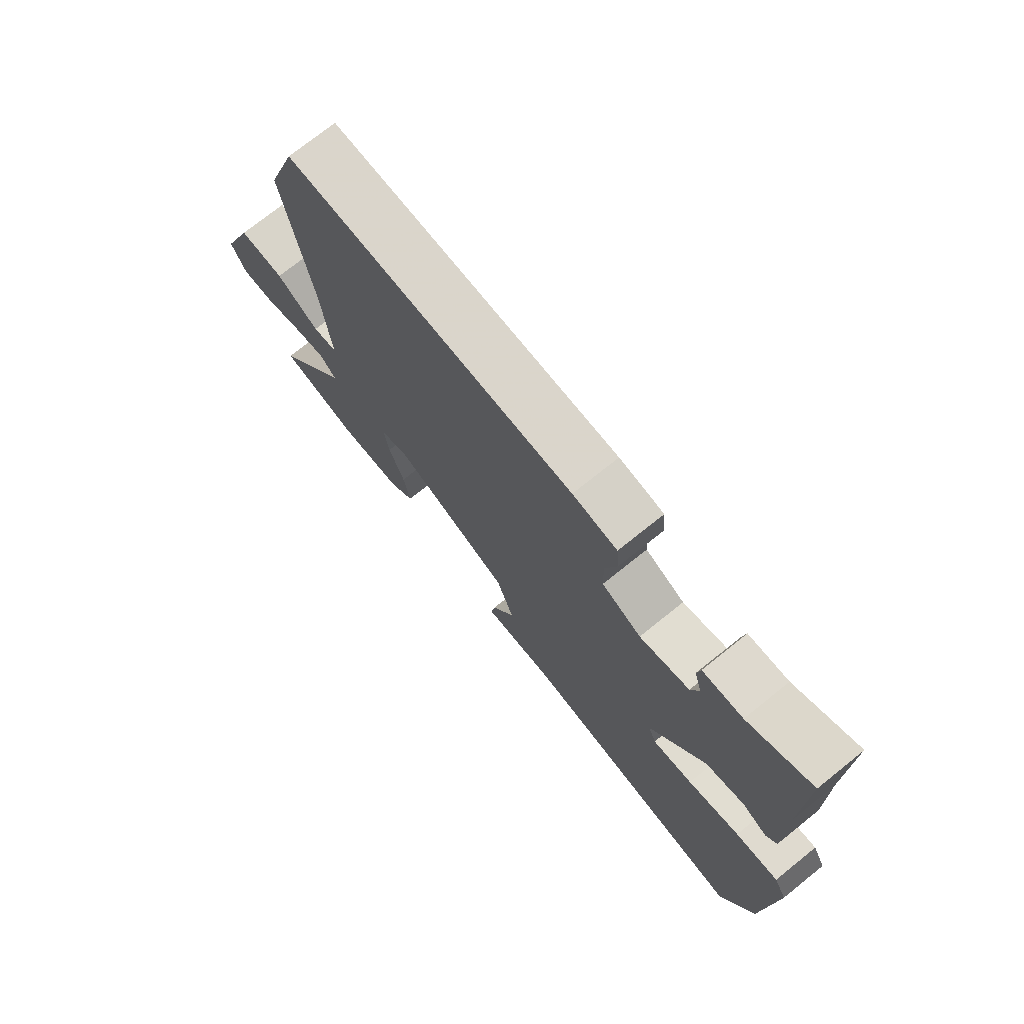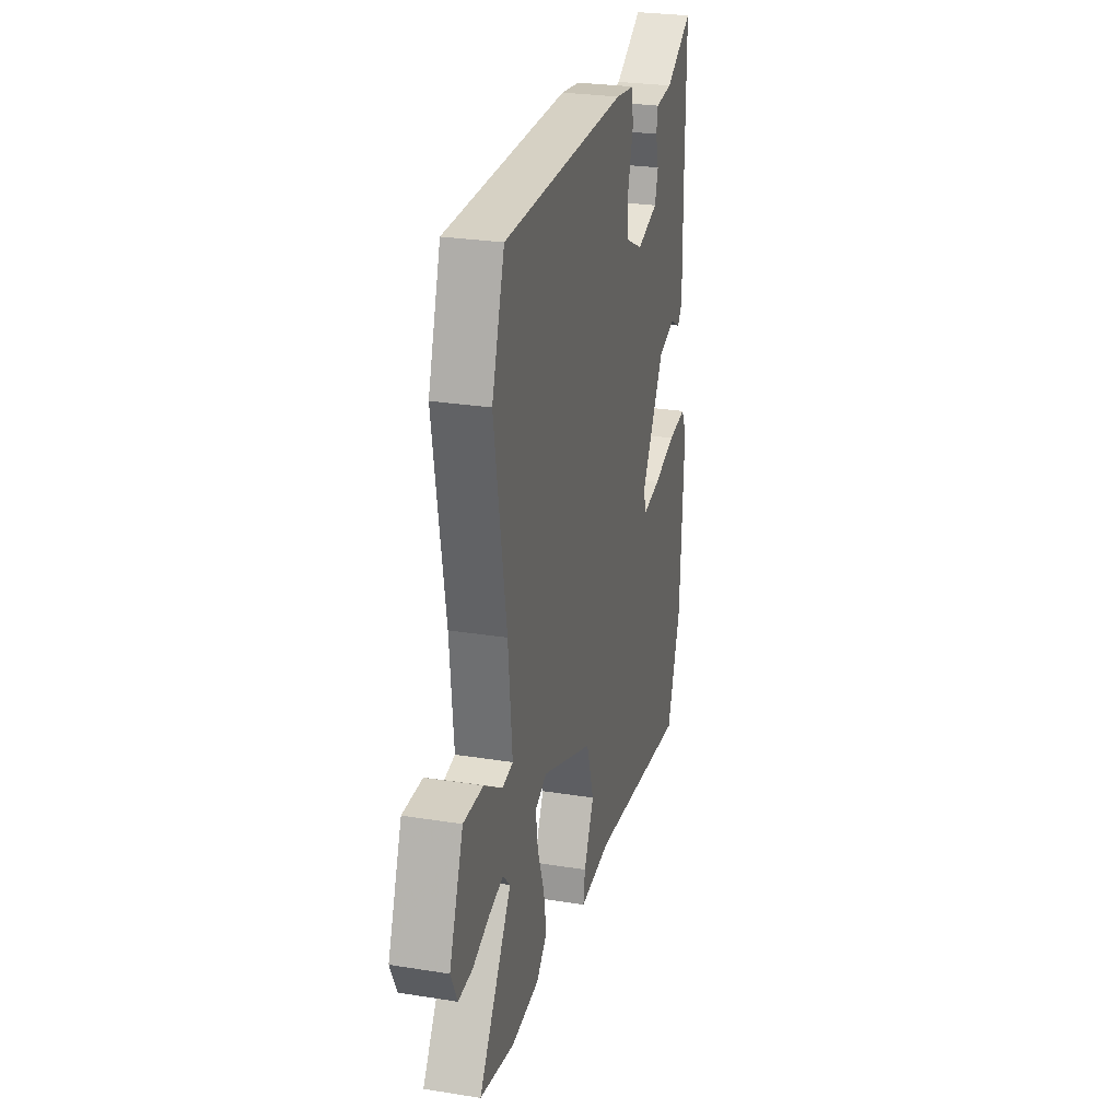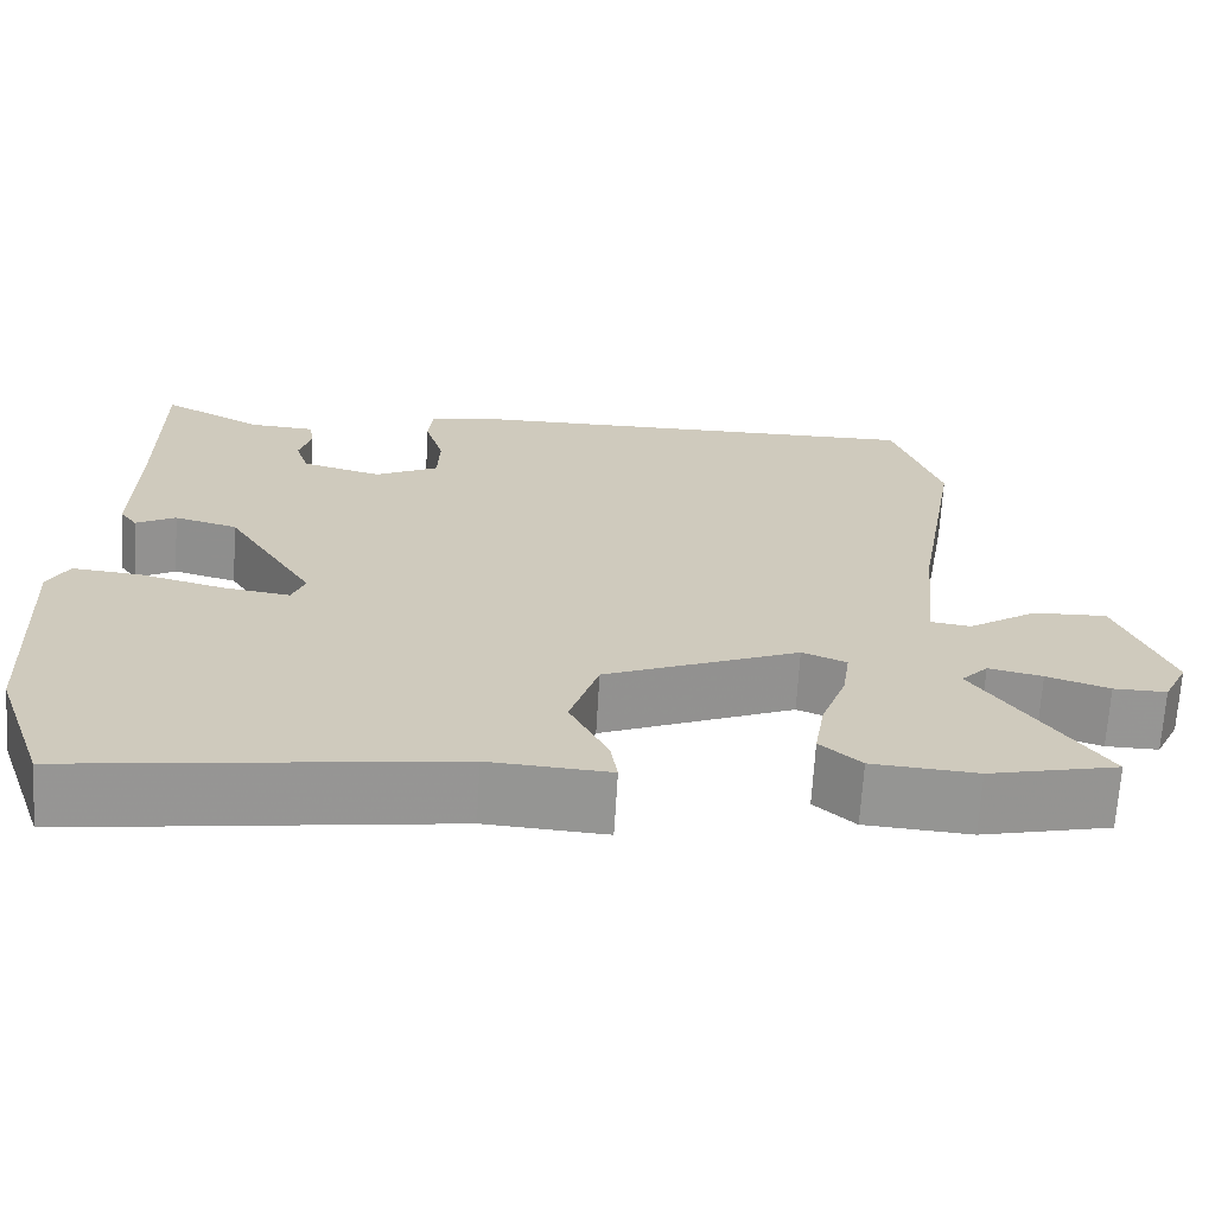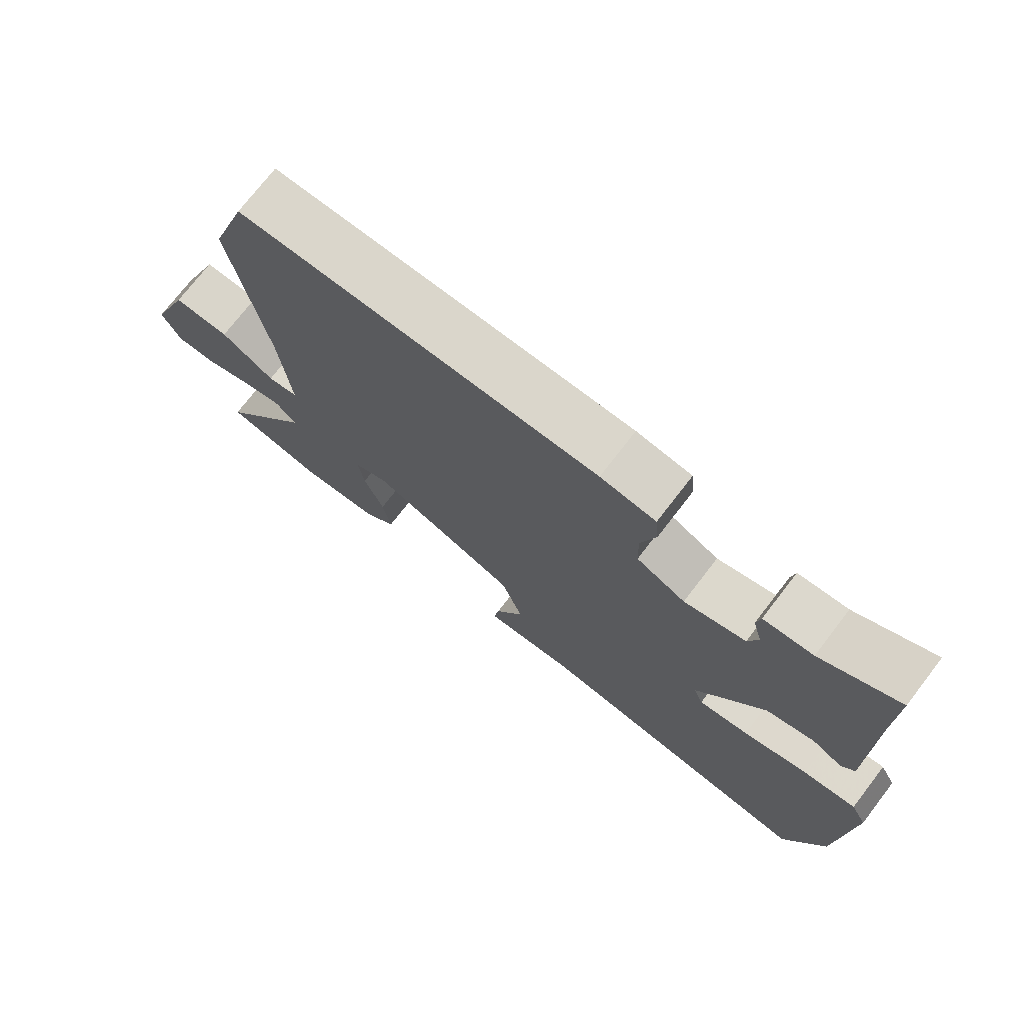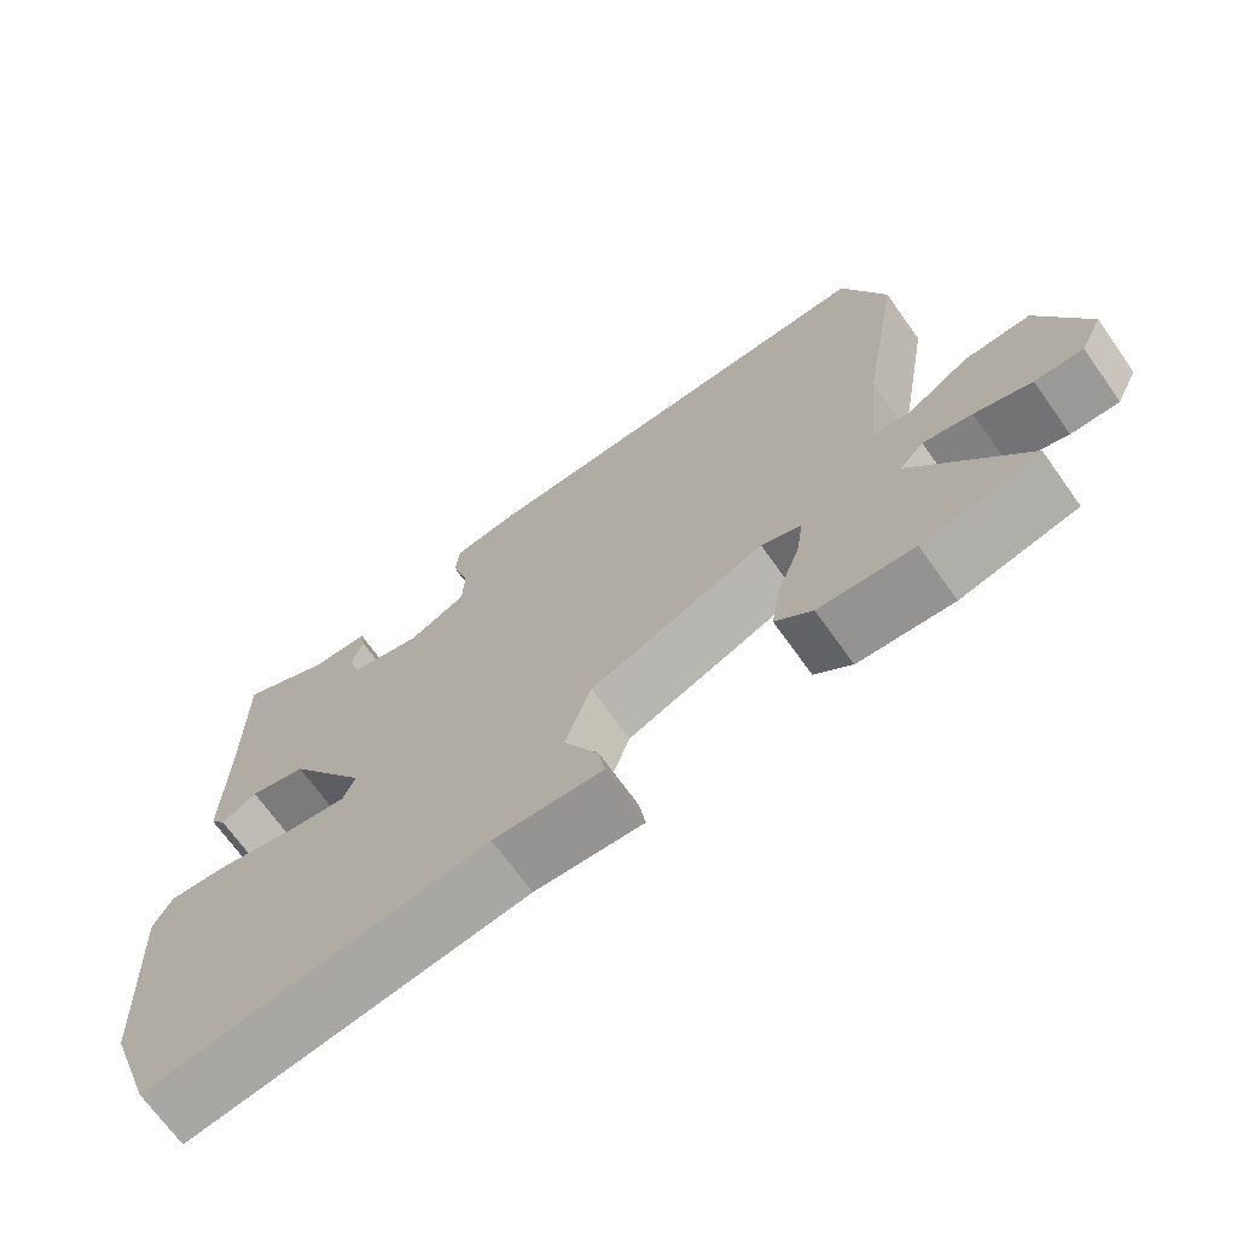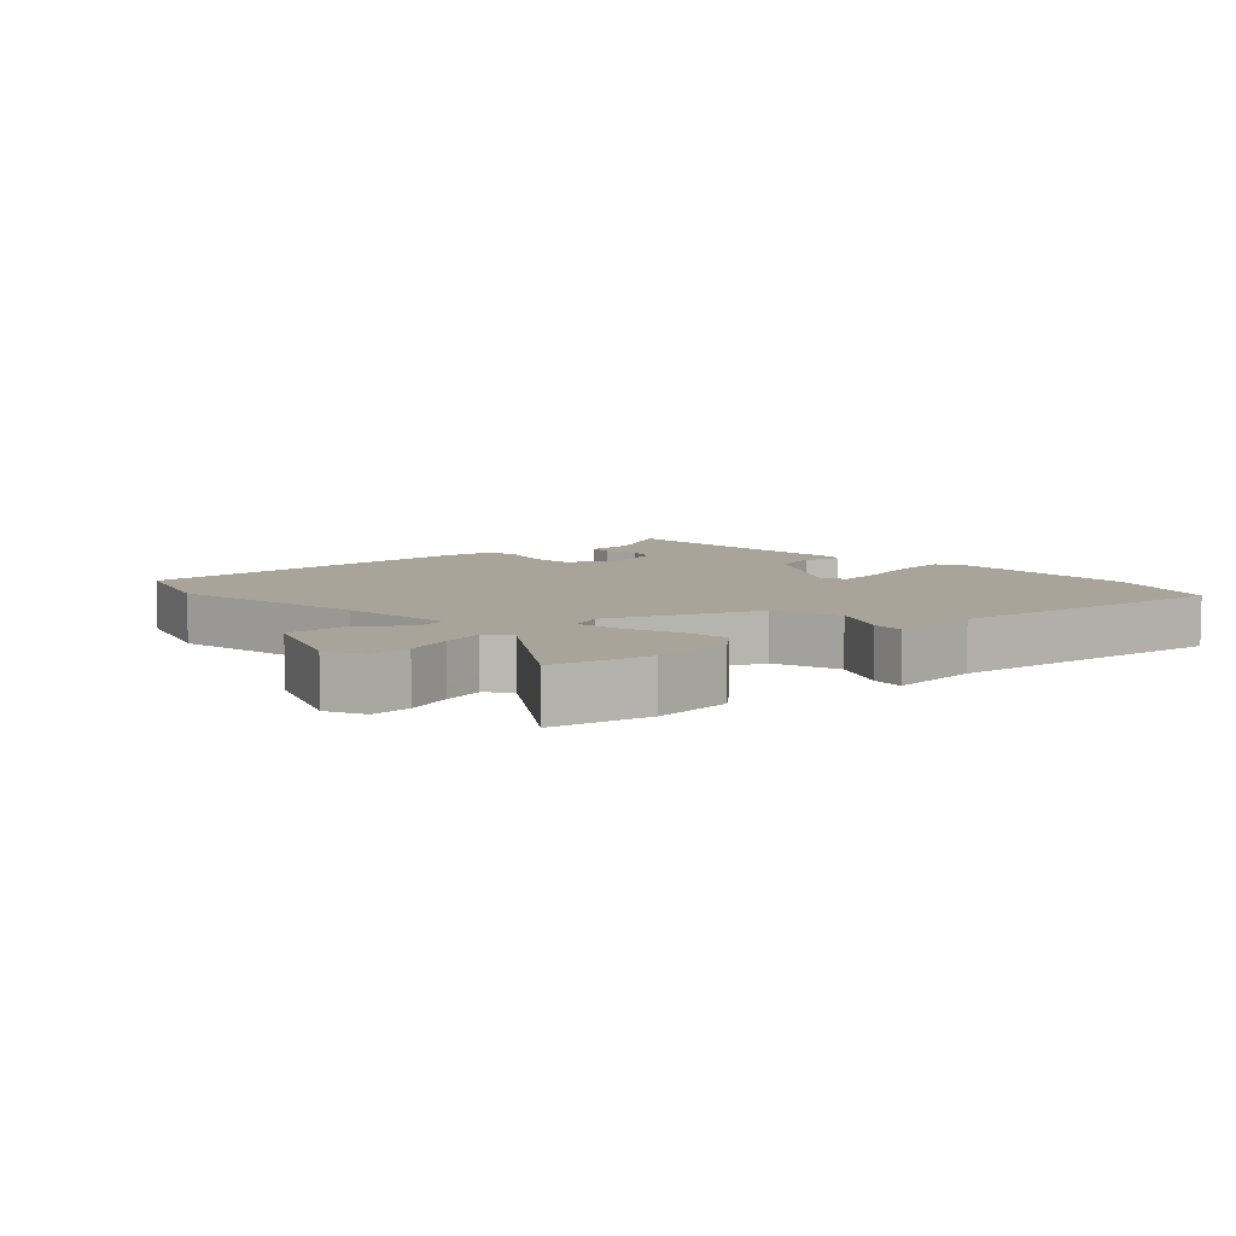
<metadata>
{"format":"obj","ext":"obj","renderer":"f3d","projection":"perspective","resolution":1024,"background":"white","views":[{"elev":73.8,"azim":-128.7,"up":"+Z"},{"elev":27.3,"azim":103.9,"up":"+Z"},{"elev":-67.7,"azim":-3.4,"up":"+Z"},{"elev":73.8,"azim":-142.4,"up":"+Z"},{"elev":-69.8,"azim":35.5,"up":"+Z"},{"elev":7.3,"azim":136.9,"up":"+Y"}]}
</metadata>
<code>
v -0.488 0.07 0.522
v -0.37 0.07 0.458
v -0.295 0.07 0.453
v -0.289 0.07 0.416
v -0.303 0.07 0.365
v -0.288 0.07 0.317
v -0.195 0.07 0.291
v -0.121 0.07 0.328
v -0.119 0.07 0.396
v -0.141 0.07 0.471
v -0.136 0.07 0.526
v -0.053 0.07 0.538
v 0.486 0.07 0.543
v 0.541 0.07 0.378
v 0.489 0.07 0.072
v 0.472 0.07 -0.103
v 0.518 0.07 -0.11
v 0.598 0.07 -0.058
v 0.683 0.07 -0.055
v 0.744 0.07 -0.211
v 0.716 0.07 -0.269
v 0.655 0.07 -0.268
v 0.583 0.07 -0.244
v 0.521 0.07 -0.23
v 0.49 0.07 -0.263
v 0.632 0.07 -0.47
v 0.484 0.07 -0.504
v 0.363 0.07 -0.495
v 0.316 0.07 -0.453
v 0.328 0.07 -0.38
v 0.357 0.07 -0.299
v 0.366 0.07 -0.235
v 0.315 0.07 -0.214
v 0.091 0.07 -0.306
v 0.058 0.07 -0.408
v 0.102 0.07 -0.496
v 0.11 0.07 -0.548
v -0.029 0.07 -0.539
v -0.465 0.07 -0.599
v -0.525 0.07 -0.428
v -0.541 0.07 -0.13
v -0.517 0.07 -0.084
v -0.436 0.07 -0.092
v -0.338 0.07 -0.118
v -0.262 0.07 -0.129
v -0.247 0.07 -0.09
v -0.35 0.07 0.077
v -0.423 0.07 0.097
v -0.469 0.07 0.072
v -0.489 0.07 0.1
v -0.486 0.07 0.281
v -0.488 0 0.522
v -0.37 0 0.458
v -0.295 0 0.453
v -0.289 0 0.416
v -0.303 0 0.365
v -0.288 0 0.317
v -0.195 0 0.291
v -0.121 0 0.328
v -0.119 0 0.396
v -0.141 0 0.471
v -0.136 0 0.526
v -0.053 0 0.538
v 0.486 0 0.543
v 0.541 0 0.378
v 0.489 0 0.072
v 0.472 0 -0.103
v 0.518 0 -0.11
v 0.598 0 -0.058
v 0.683 0 -0.055
v 0.744 0 -0.211
v 0.716 0 -0.269
v 0.655 0 -0.268
v 0.583 0 -0.244
v 0.521 0 -0.23
v 0.49 0 -0.263
v 0.632 0 -0.47
v 0.484 0 -0.504
v 0.363 0 -0.495
v 0.316 0 -0.453
v 0.328 0 -0.38
v 0.357 0 -0.299
v 0.366 0 -0.235
v 0.315 0 -0.214
v 0.091 0 -0.306
v 0.058 0 -0.408
v 0.102 0 -0.496
v 0.11 0 -0.548
v -0.029 0 -0.539
v -0.465 0 -0.599
v -0.525 0 -0.428
v -0.541 0 -0.13
v -0.517 0 -0.084
v -0.436 0 -0.092
v -0.338 0 -0.118
v -0.262 0 -0.129
v -0.247 0 -0.09
v -0.35 0 0.077
v -0.423 0 0.097
v -0.469 0 0.072
v -0.489 0 0.1
v -0.486 0 0.281
f 48 49 50 51
f 47 48 51 1
f 46 47 1 2
f 41 42 43 44
f 41 44 45
f 38 39 40 41
f 38 41 45
f 35 36 37 38
f 34 35 38 45
f 33 34 45 46
f 28 29 30 31
f 28 31 32
f 25 26 27 28
f 25 28 32
f 24 25 32 33
f 20 21 22 23
f 20 23 24
f 17 18 19 20
f 16 17 20 24
f 12 13 14 15
f 12 15 16
f 9 10 11 12
f 8 9 12 16
f 7 8 16 24
f 2 3 4 5
f 2 5 6
f 46 2 6
f 24 33 46
f 6 7 24 46
f 102 101 100 99
f 52 102 99 98
f 53 52 98 97
f 95 94 93 92
f 96 95 92
f 92 91 90 89
f 96 92 89
f 89 88 87 86
f 96 89 86 85
f 97 96 85 84
f 82 81 80 79
f 83 82 79
f 79 78 77 76
f 83 79 76
f 84 83 76 75
f 74 73 72 71
f 75 74 71
f 71 70 69 68
f 75 71 68 67
f 66 65 64 63
f 67 66 63
f 63 62 61 60
f 67 63 60 59
f 75 67 59 58
f 56 55 54 53
f 57 56 53
f 57 53 97
f 97 84 75
f 97 75 58 57
f 1 52 53 2
f 2 53 54 3
f 3 54 55 4
f 4 55 56 5
f 5 56 57 6
f 6 57 58 7
f 7 58 59 8
f 8 59 60 9
f 9 60 61 10
f 10 61 62 11
f 11 62 63 12
f 12 63 64 13
f 13 64 65 14
f 14 65 66 15
f 15 66 67 16
f 16 67 68 17
f 17 68 69 18
f 18 69 70 19
f 19 70 71 20
f 20 71 72 21
f 21 72 73 22
f 22 73 74 23
f 23 74 75 24
f 24 75 76 25
f 25 76 77 26
f 26 77 78 27
f 27 78 79 28
f 28 79 80 29
f 29 80 81 30
f 30 81 82 31
f 31 82 83 32
f 32 83 84 33
f 33 84 85 34
f 34 85 86 35
f 35 86 87 36
f 36 87 88 37
f 37 88 89 38
f 38 89 90 39
f 39 90 91 40
f 40 91 92 41
f 41 92 93 42
f 42 93 94 43
f 43 94 95 44
f 44 95 96 45
f 45 96 97 46
f 46 97 98 47
f 47 98 99 48
f 48 99 100 49
f 49 100 101 50
f 50 101 102 51
f 51 102 52 1

</code>
